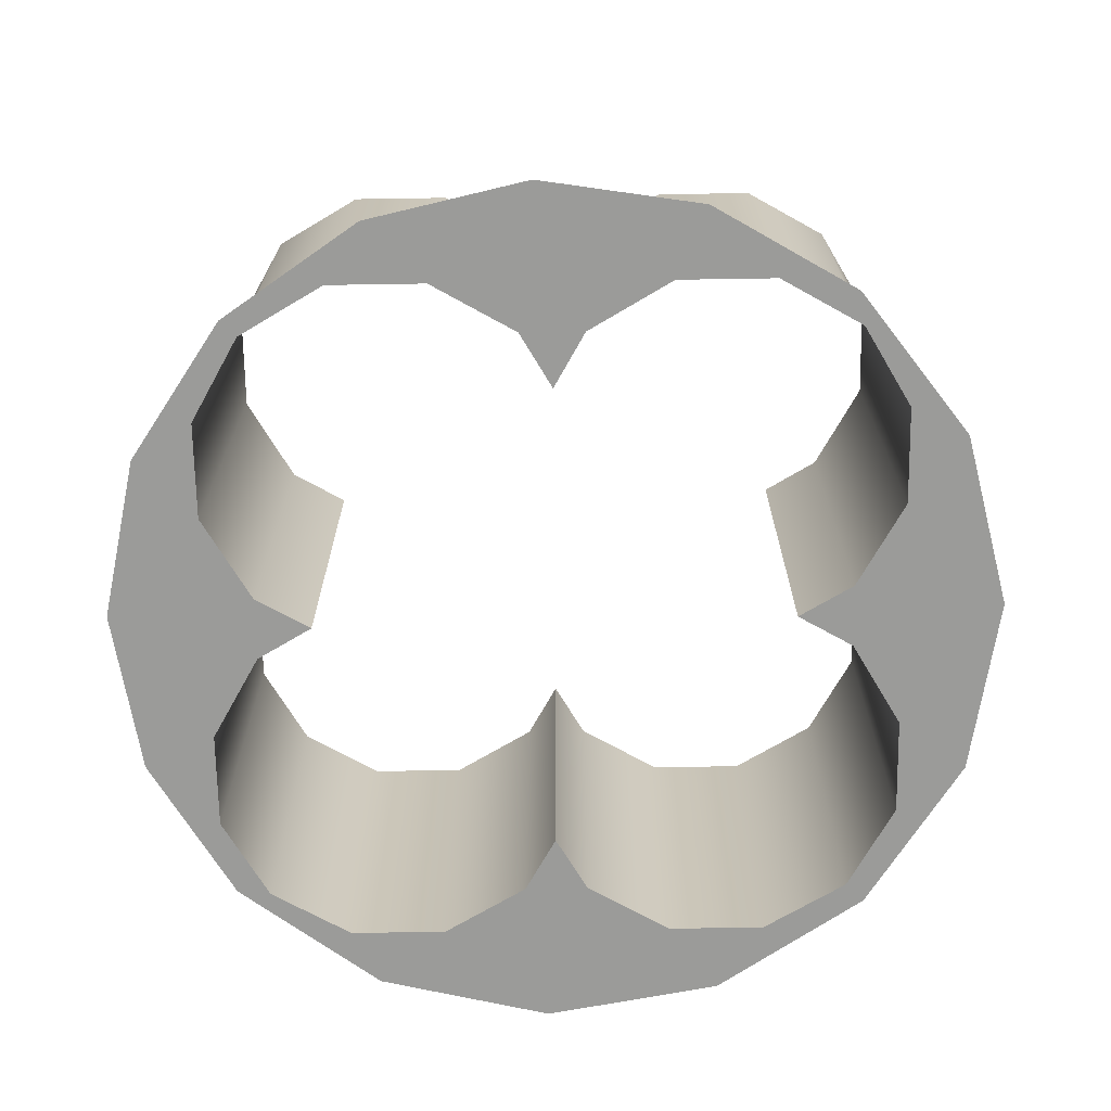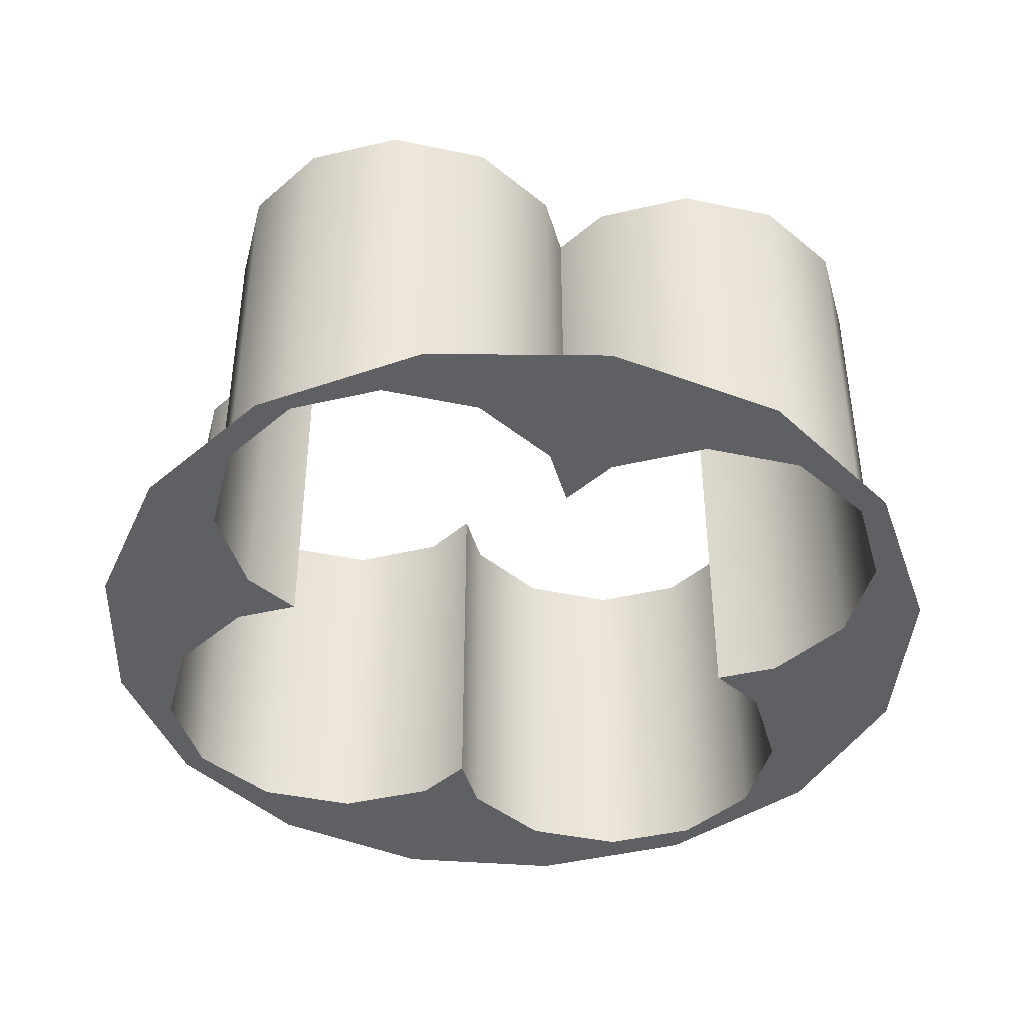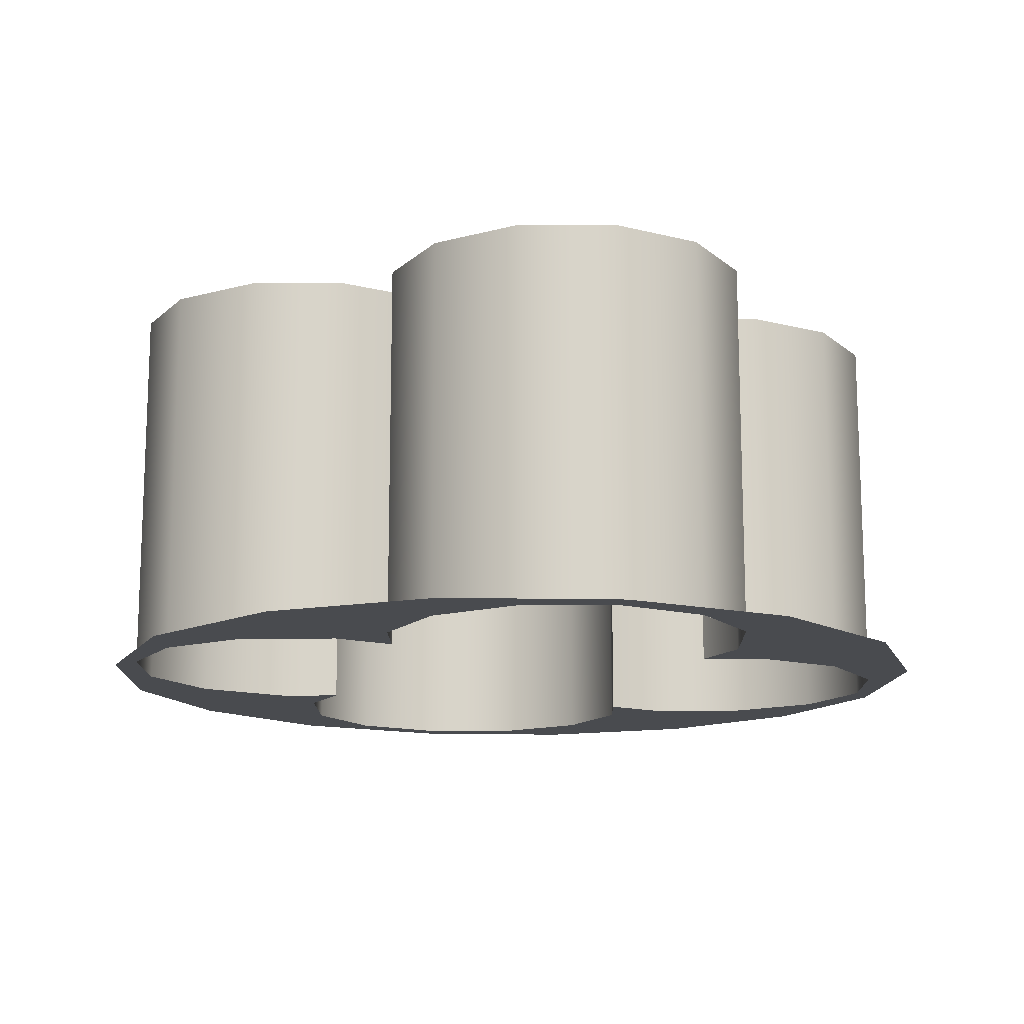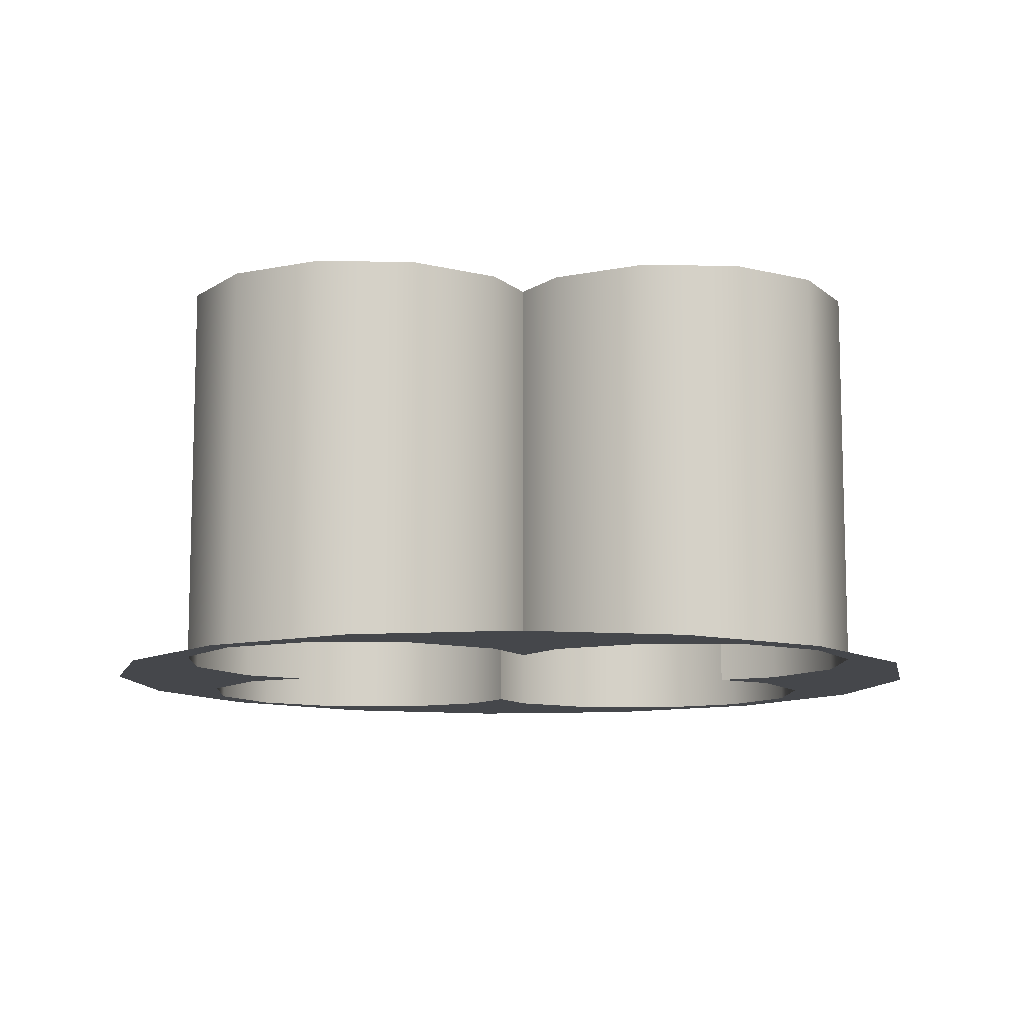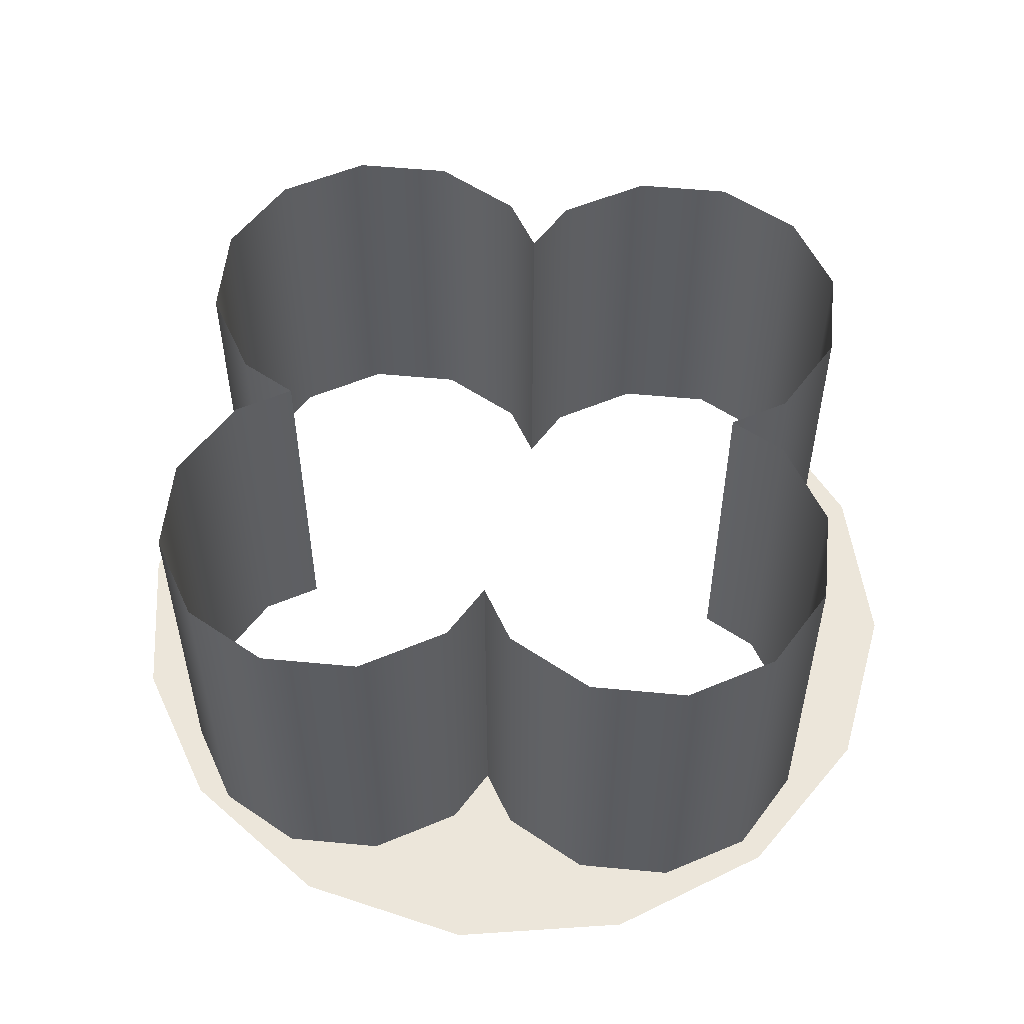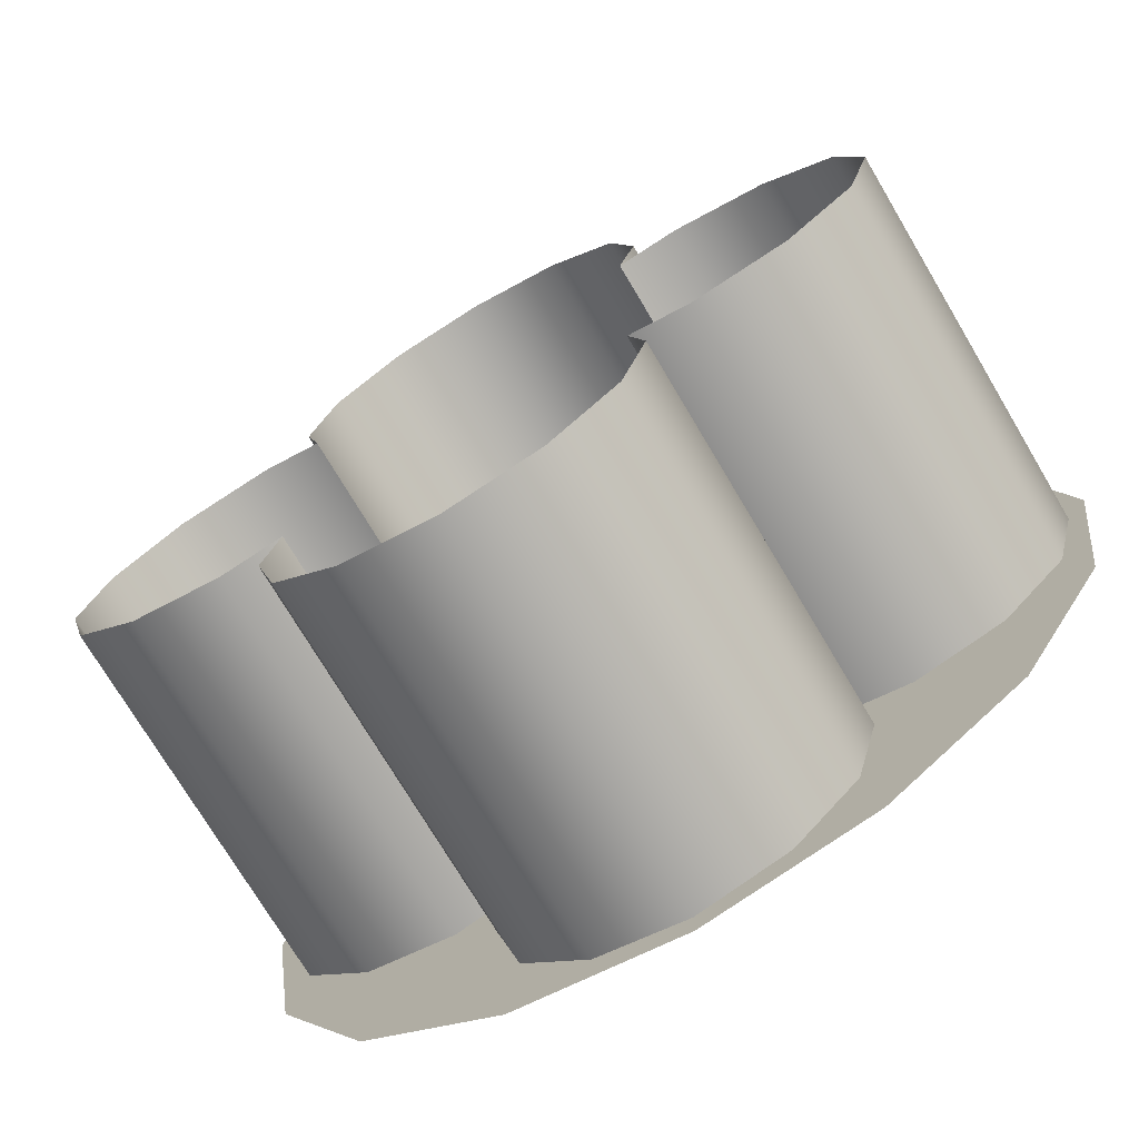
<metadata>
{"format":"obj","ext":"obj","renderer":"f3d","projection":"perspective","resolution":1024,"background":"white","views":[{"elev":-69.6,"azim":-134.1,"up":"+Z"},{"elev":-42.4,"azim":-59.3,"up":"+Z"},{"elev":-14.2,"azim":-14.3,"up":"+Z"},{"elev":-10.3,"azim":-137.4,"up":"+Z"},{"elev":54.2,"azim":-39.2,"up":"+Z"},{"elev":-73.6,"azim":30.7,"up":"+Y"}]}
</metadata>
<code>
v -0.001347 3.45 -0.7749
v -0.001364 3.45 0.7748
v -0.3779 3.349 0.7748
v -0.3779 3.349 -0.7749
v -0.6535 3.074 0.7748
v -0.6535 3.074 -0.7749
v -0.7543 2.697 0.7748
v -0.7543 2.697 -0.7749
v -0.6882 2.45 0.7748
v -0.6882 2.45 -0.7749
v -1.312 2.416 -0.7749
v -1.312 2.416 0.7748
v -1.587 2.14 0.7748
v -1.587 2.14 -0.7749
v -0.9351 2.517 -0.7749
v -0.9351 2.517 0.7748
v 0.3752 3.349 -0.7749
v 0.3752 3.349 0.7748
v 0.6507 3.074 -0.7749
v 0.6507 3.074 0.7748
v 0.7516 2.697 -0.7749
v 0.7516 2.697 0.7748
v 0.6854 2.45 -0.7749
v 0.6854 2.45 0.7748
v 1.681 1.778 -0.7749
v 1.681 1.778 0.7748
v 1.584 2.14 0.7748
v 1.584 2.14 -0.7749
v 1.309 2.416 0.7748
v 1.309 2.416 -0.7749
v 0.9324 2.517 0.7748
v 0.9324 2.517 -0.7749
v -1.684 1.778 0.7748
v -1.684 1.778 -0.7749
v -0.3779 0.2064 -0.7749
v -0.3779 0.2064 0.7748
v -0.001364 0.1056 0.7748
v -0.001364 0.1056 -0.7749
v -0.6535 0.482 -0.7749
v -0.6535 0.482 0.7748
v -0.7543 0.8584 -0.7749
v -0.7543 0.8584 0.7748
v -0.6882 1.105 -0.7749
v -0.6882 1.105 0.7748
v -1.587 1.416 -0.7749
v -1.587 1.416 0.7748
v -1.312 1.14 0.7748
v -1.312 1.14 -0.7749
v -0.9351 1.039 0.7748
v -0.9351 1.039 -0.7749
v 0.3752 0.2064 0.7748
v 0.3752 0.2064 -0.7749
v 0.6507 0.482 0.7748
v 0.6507 0.482 -0.7749
v 0.7516 0.8584 0.7748
v 0.7516 0.8584 -0.7749
v 0.6854 1.105 0.7748
v 0.6854 1.105 -0.7749
v 1.309 1.14 -0.7749
v 1.309 1.14 0.7748
v 1.584 1.416 0.7748
v 1.584 1.416 -0.7749
v 0.9324 1.039 -0.7749
v 0.9324 1.039 0.7748
v 1.667 1.173 -0.7749
v 1.292 0.5596 -0.7749
v 0.7039 0.1459 -0.7749
v 1.767 1.885 -0.7749
v 1.602 2.527 -0.7749
v 1.211 3.063 -0.7749
v 0.6514 3.418 -0.7749
v -6e-06 3.542 -0.7749
v -0.6513 3.418 -0.7749
v -1.211 3.063 -0.7749
v -1.602 2.527 -0.7749
v -1.767 1.885 -0.7749
v -1.667 1.173 -0.7749
v -1.292 0.5596 -0.7749
v -0.7039 0.1459 -0.7749
v -6e-06 0 -0.7749
f 1 2 3
f 1 3 4
f 4 3 5
f 4 5 6
f 6 5 7
f 6 7 8
f 8 7 9
f 8 9 10
f 11 12 13
f 11 13 14
f 15 16 12
f 15 12 11
f 10 9 16
f 10 16 15
f 17 18 2
f 17 2 1
f 19 20 18
f 19 18 17
f 21 22 20
f 21 20 19
f 23 24 22
f 23 22 21
f 25 26 27
f 25 27 28
f 28 27 29
f 28 29 30
f 30 29 31
f 30 31 32
f 32 31 24
f 32 24 23
f 14 13 33
f 14 33 34
f 35 36 37
f 35 37 38
f 39 40 36
f 39 36 35
f 41 42 40
f 41 40 39
f 43 44 42
f 43 42 41
f 45 46 47
f 45 47 48
f 48 47 49
f 48 49 50
f 50 49 44
f 50 44 43
f 38 37 51
f 38 51 52
f 52 51 53
f 52 53 54
f 54 53 55
f 54 55 56
f 56 55 57
f 56 57 58
f 59 60 61
f 59 61 62
f 63 64 60
f 63 60 59
f 58 57 64
f 58 64 63
f 34 33 46
f 34 46 45
f 62 61 26
f 62 26 25
f 59 62 65
f 59 65 66
f 63 59 66
f 63 66 67
f 62 25 68
f 62 68 65
f 68 25 28
f 68 28 69
f 69 28 30
f 69 30 70
f 70 30 32
f 70 32 71
f 32 21 19
f 32 19 71
f 71 19 17
f 71 17 72
f 4 73 72
f 4 72 1
f 73 4 6
f 73 6 74
f 74 6 8
f 74 8 75
f 8 15 11
f 8 11 75
f 14 34 76
f 14 76 75
f 76 34 45
f 76 45 77
f 77 45 48
f 77 48 78
f 78 48 50
f 78 50 79
f 50 41 39
f 50 39 79
f 35 80 79
f 35 79 39
f 80 38 52
f 80 52 67
f 54 56 63
f 54 63 67
f 8 10 15
f 11 14 75
f 17 1 72
f 23 21 32
f 35 38 80
f 43 41 50
f 52 54 67
f 56 58 63

</code>
